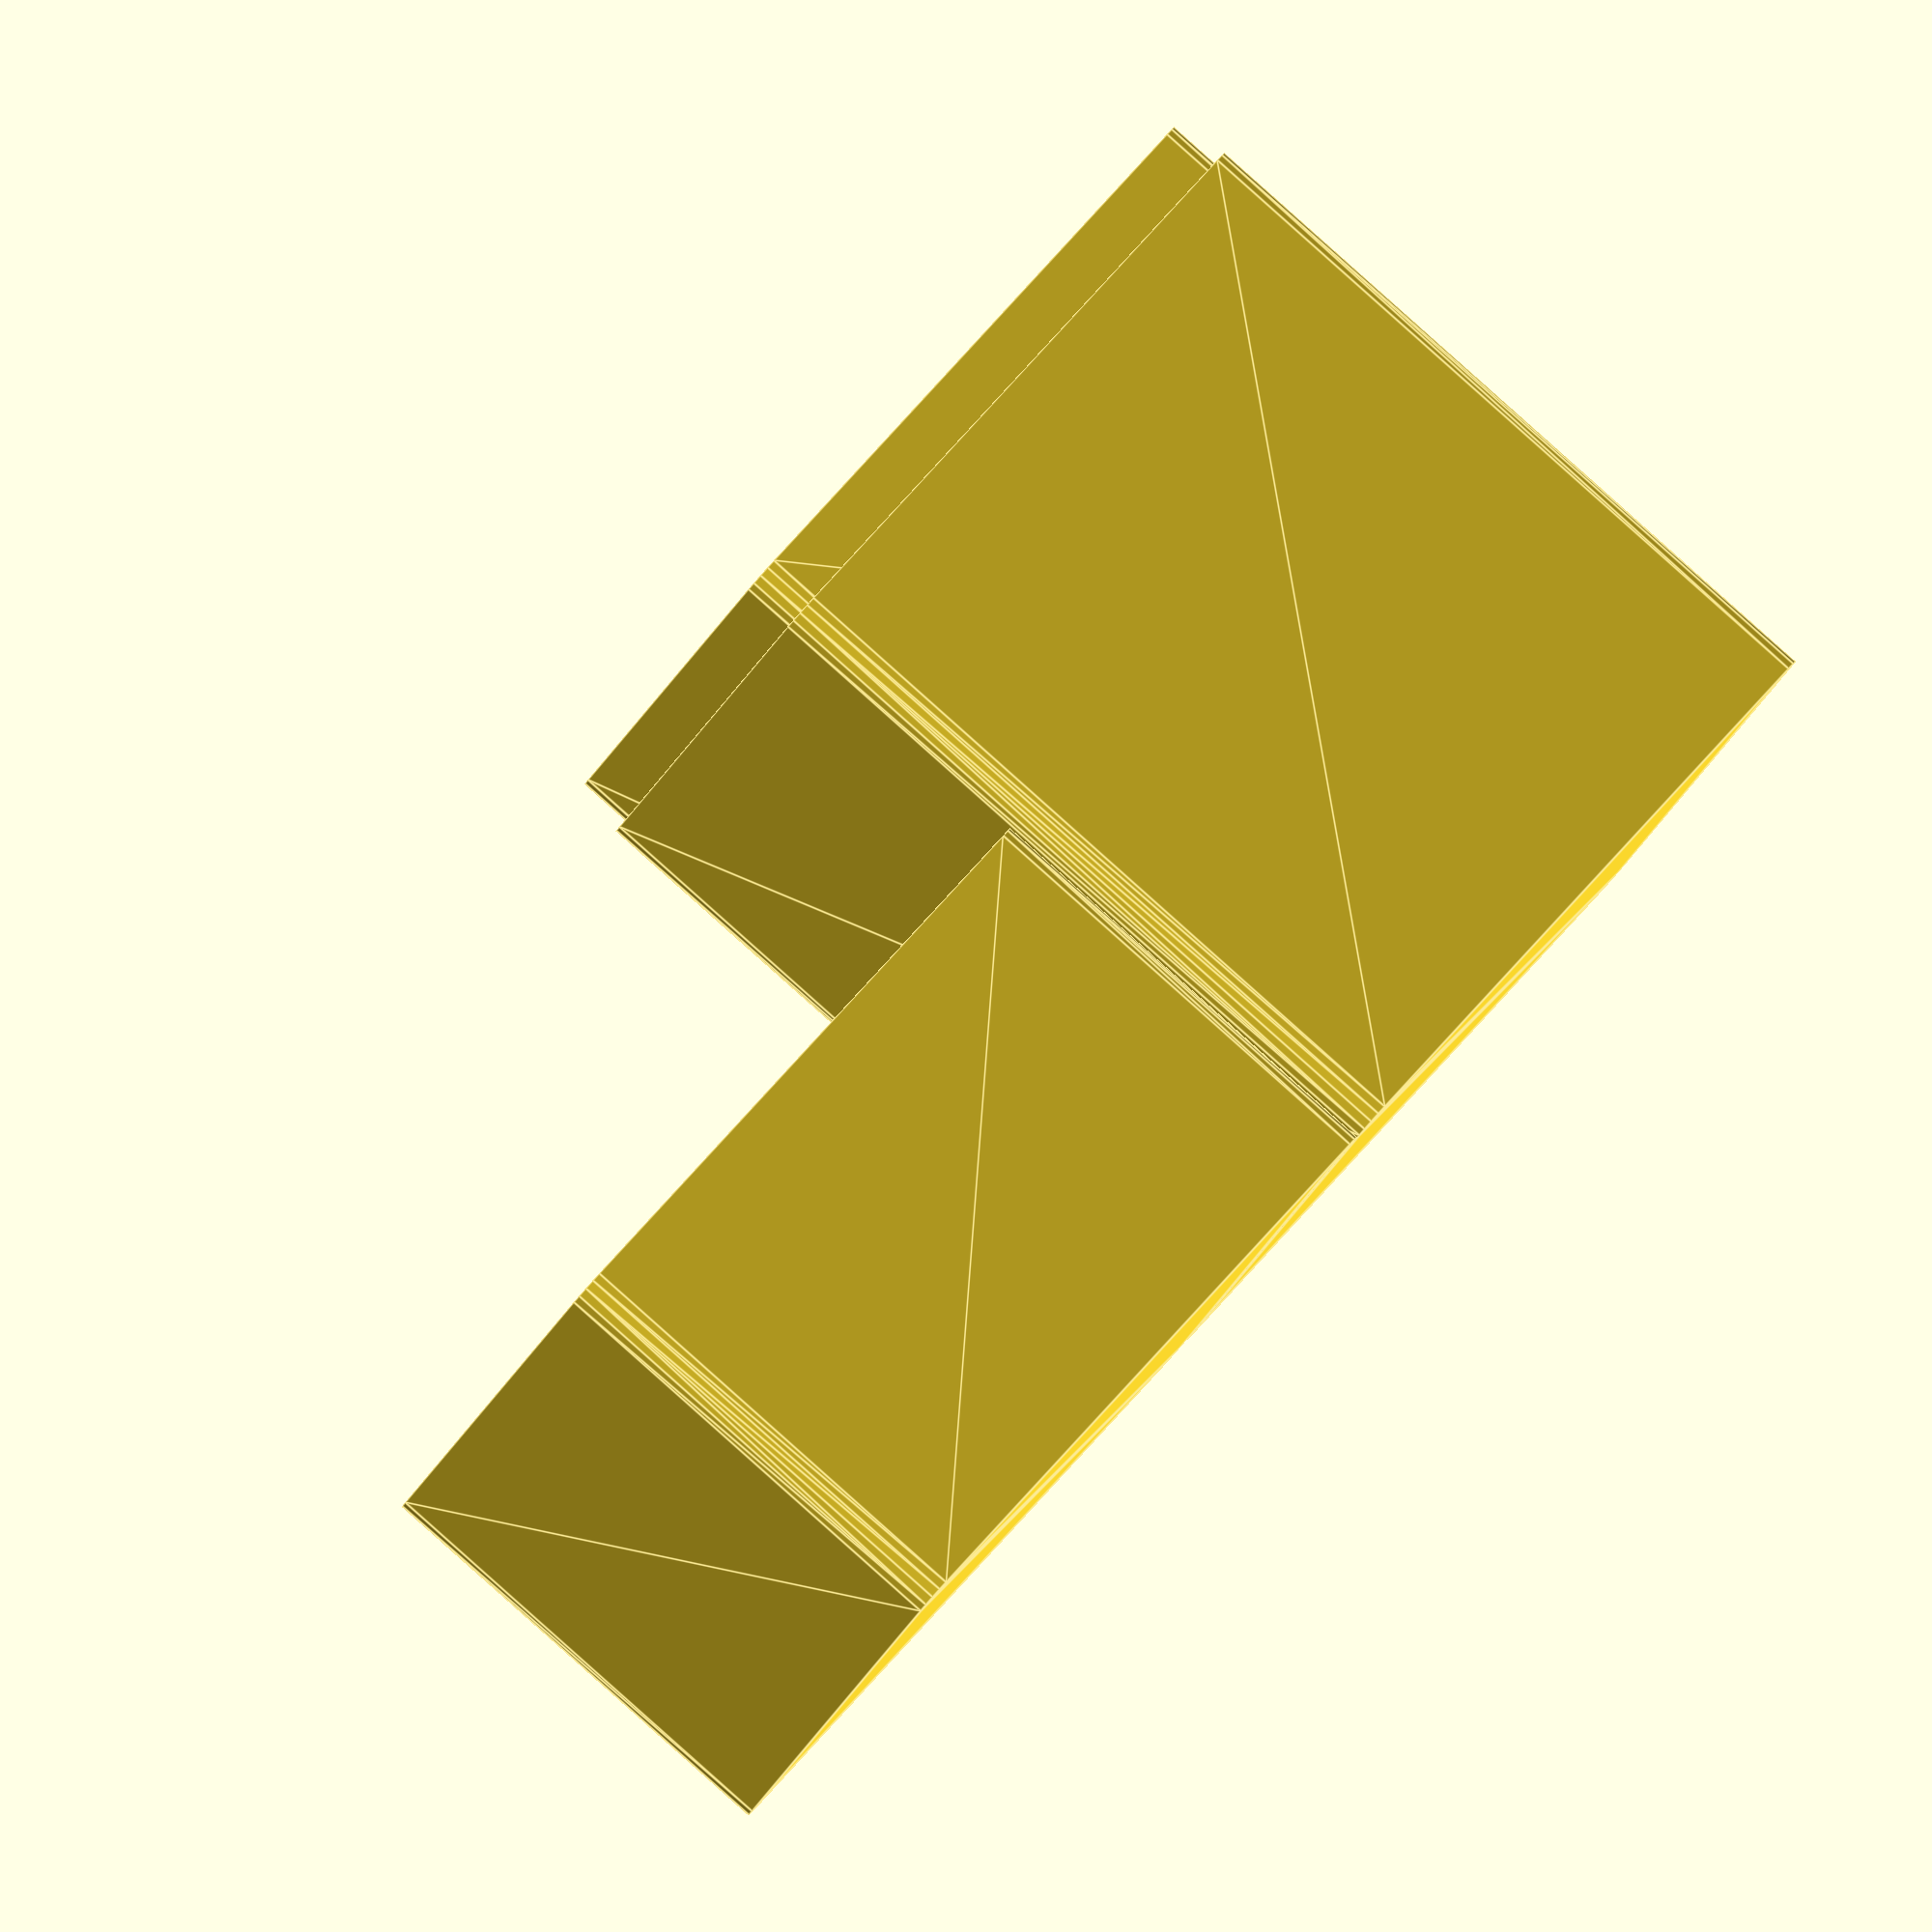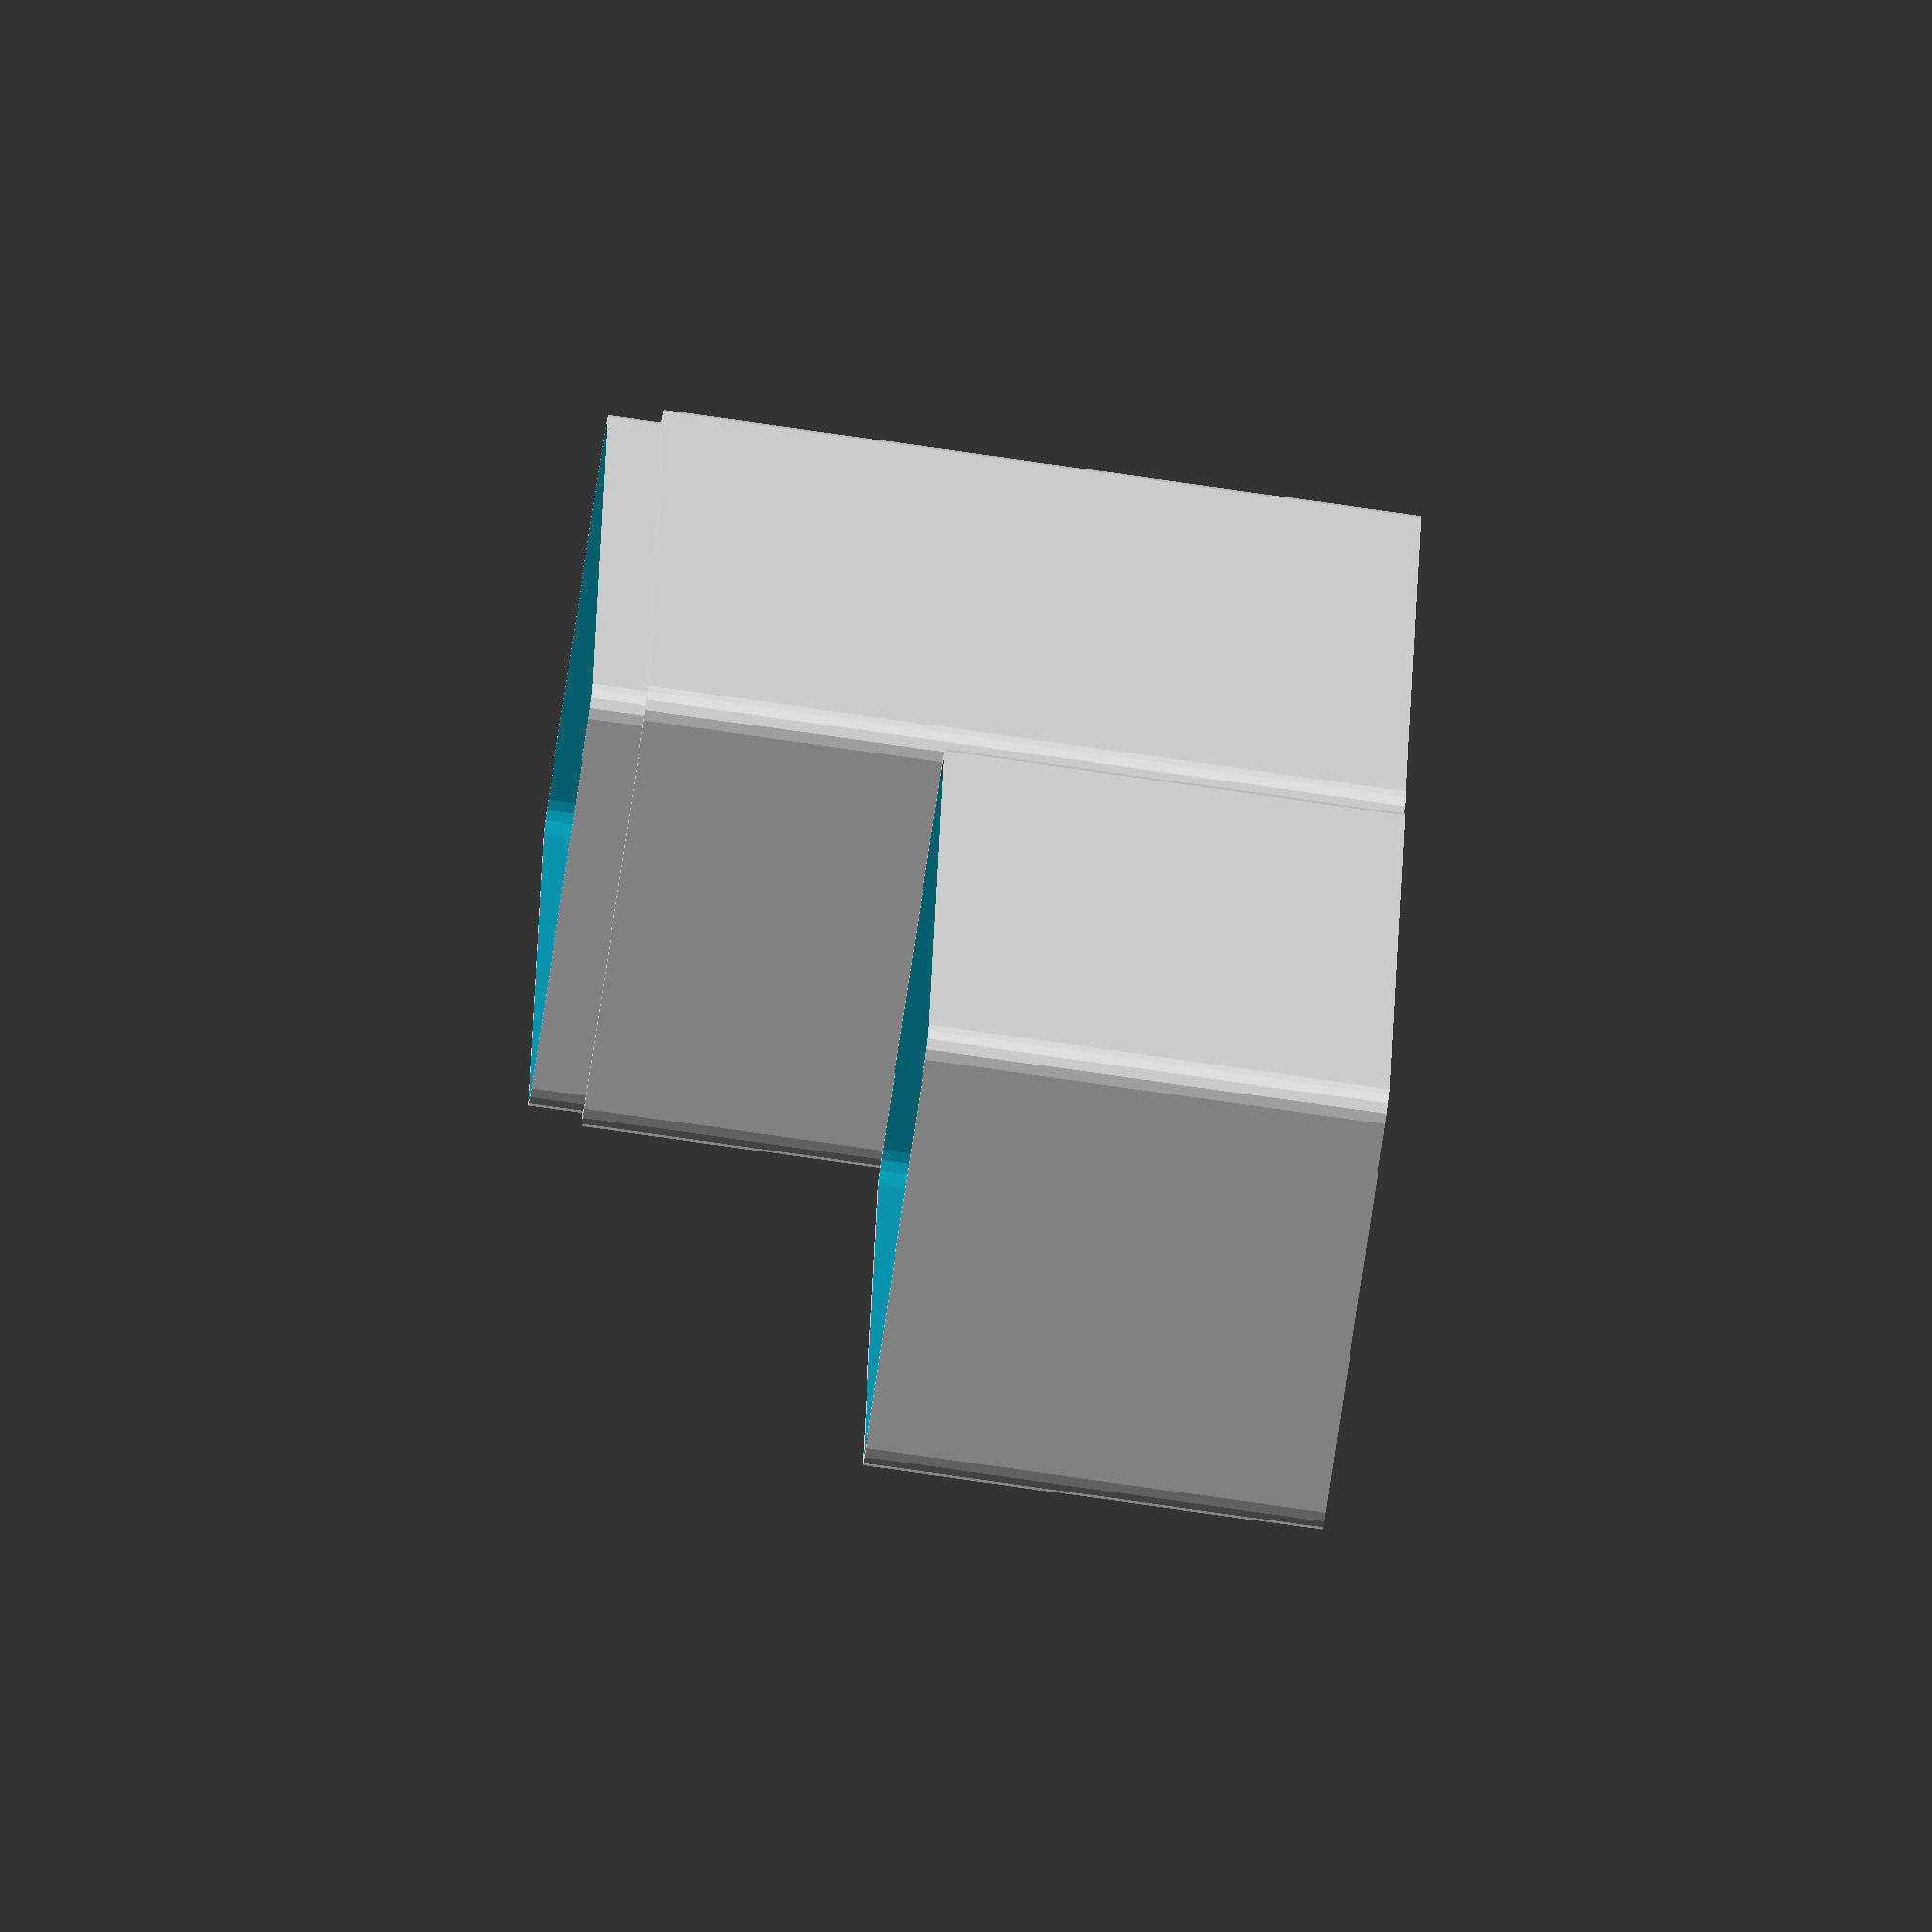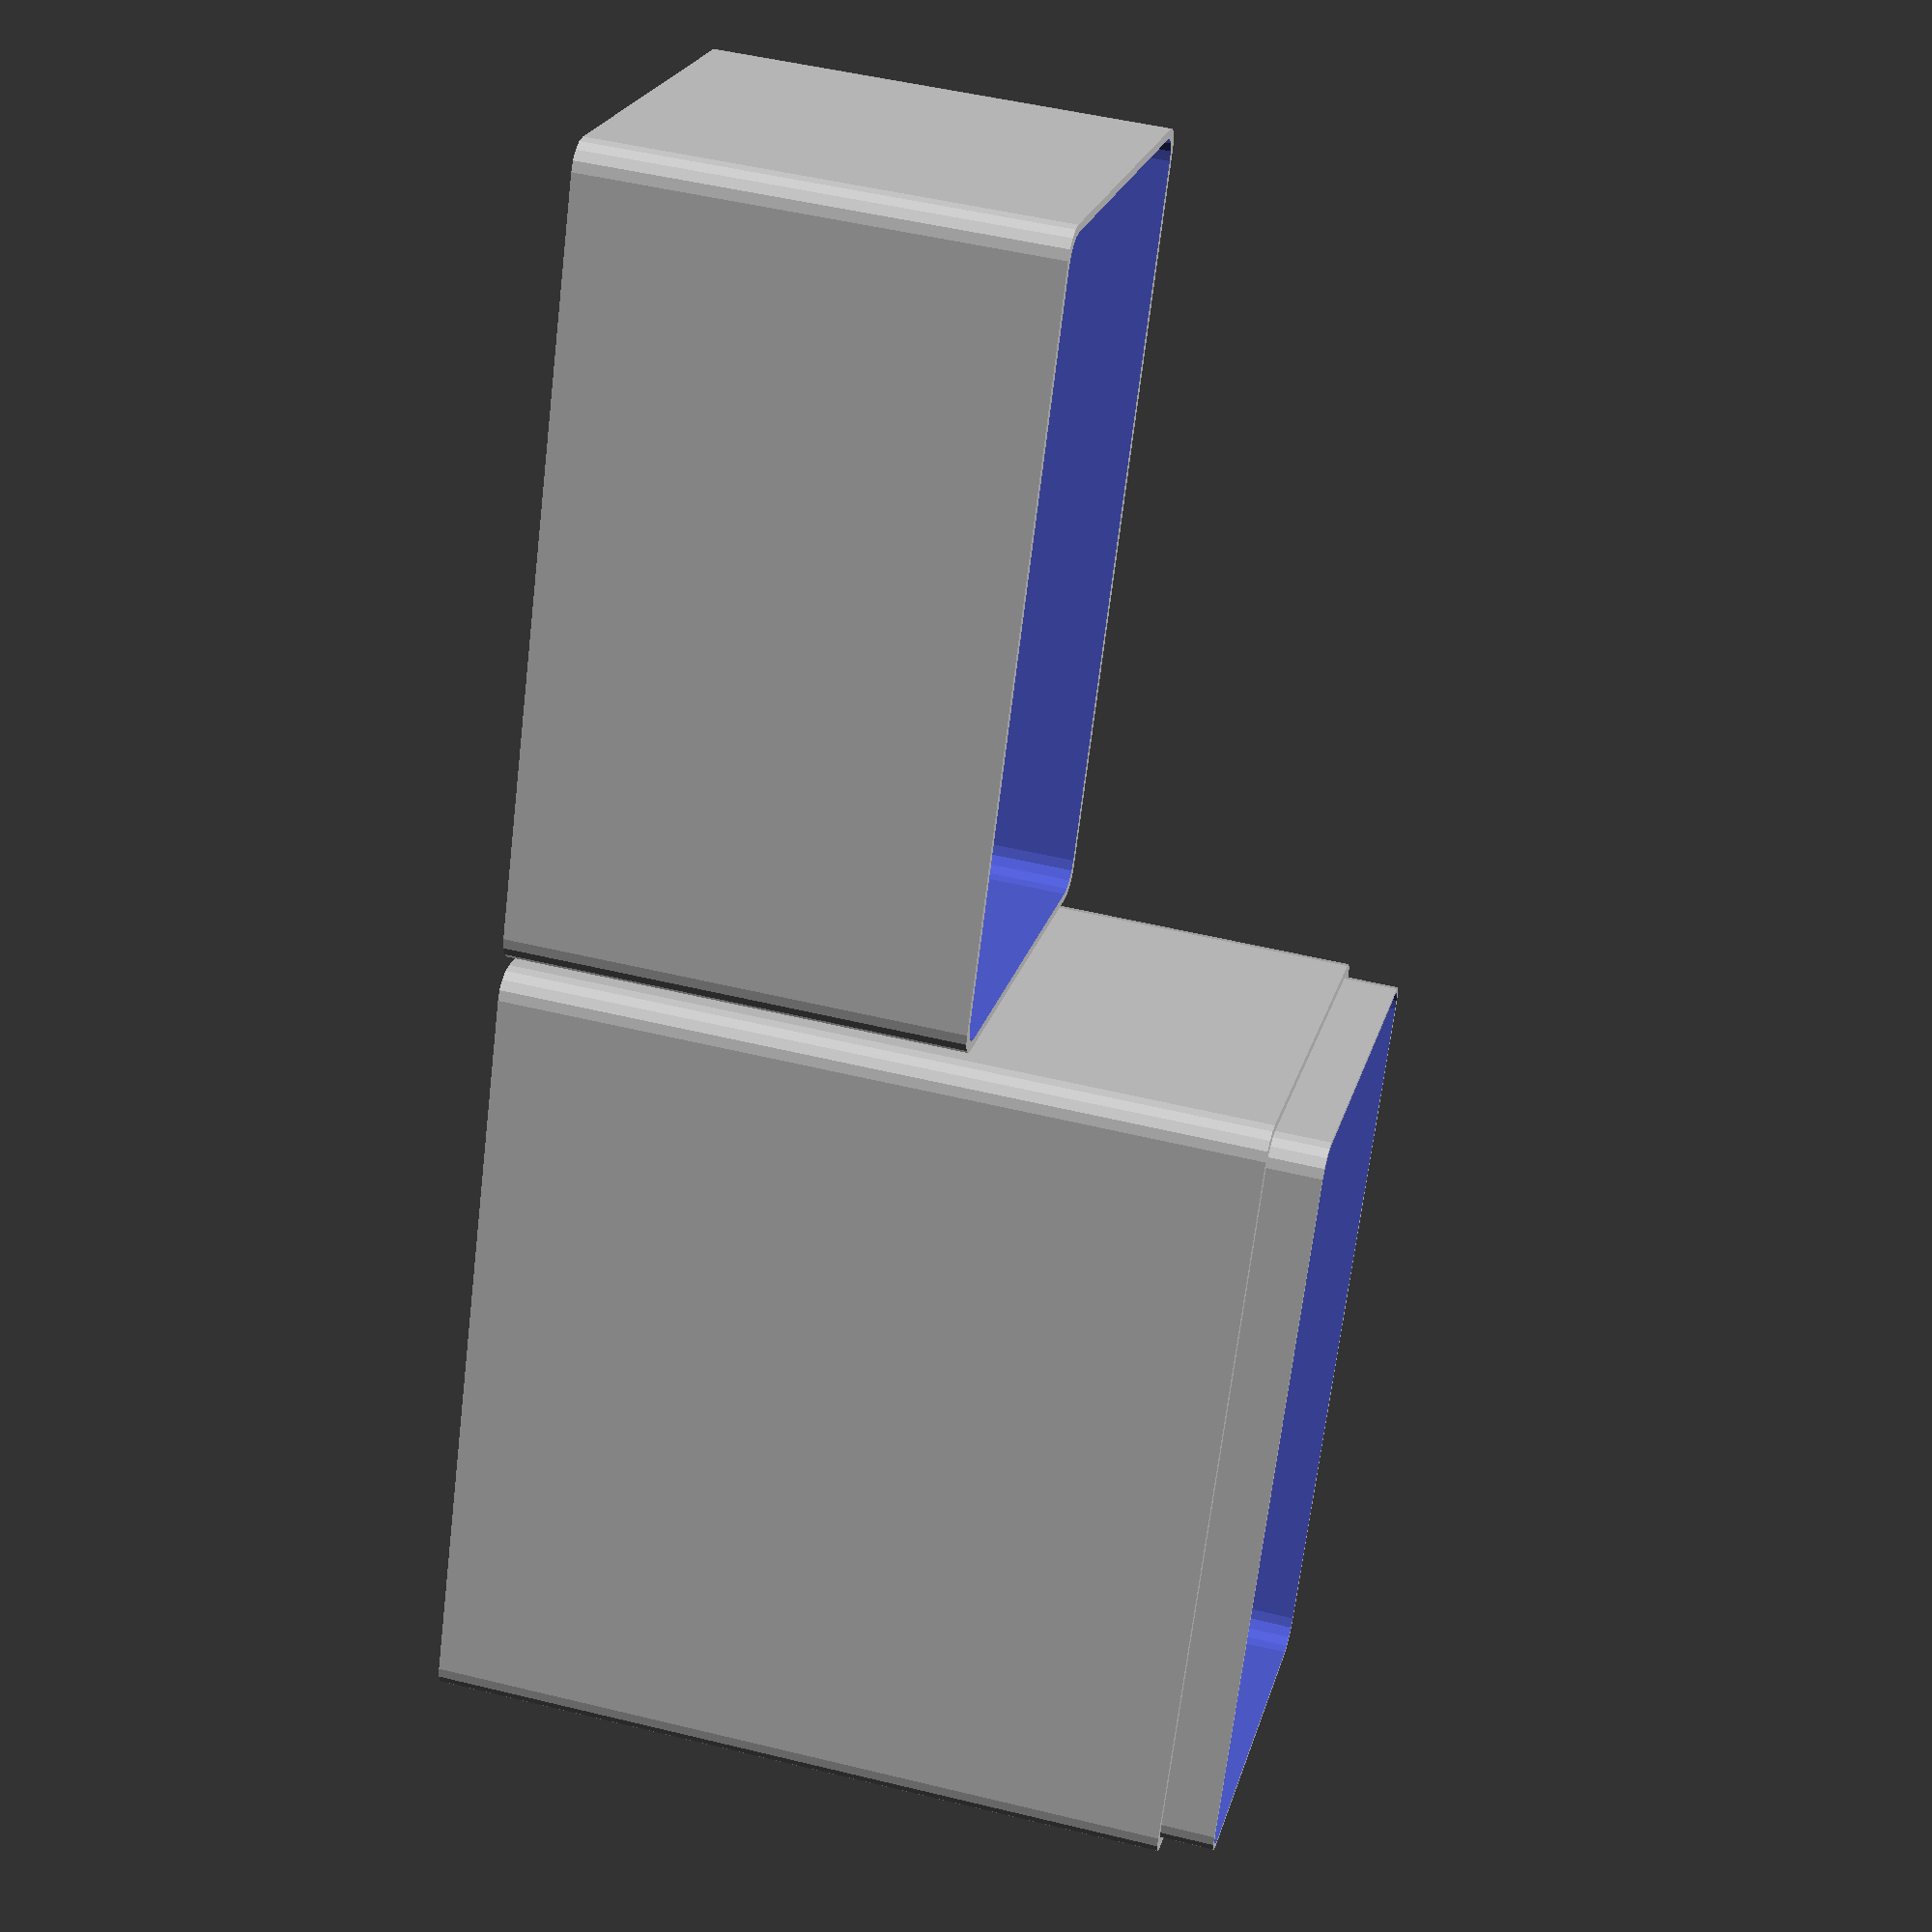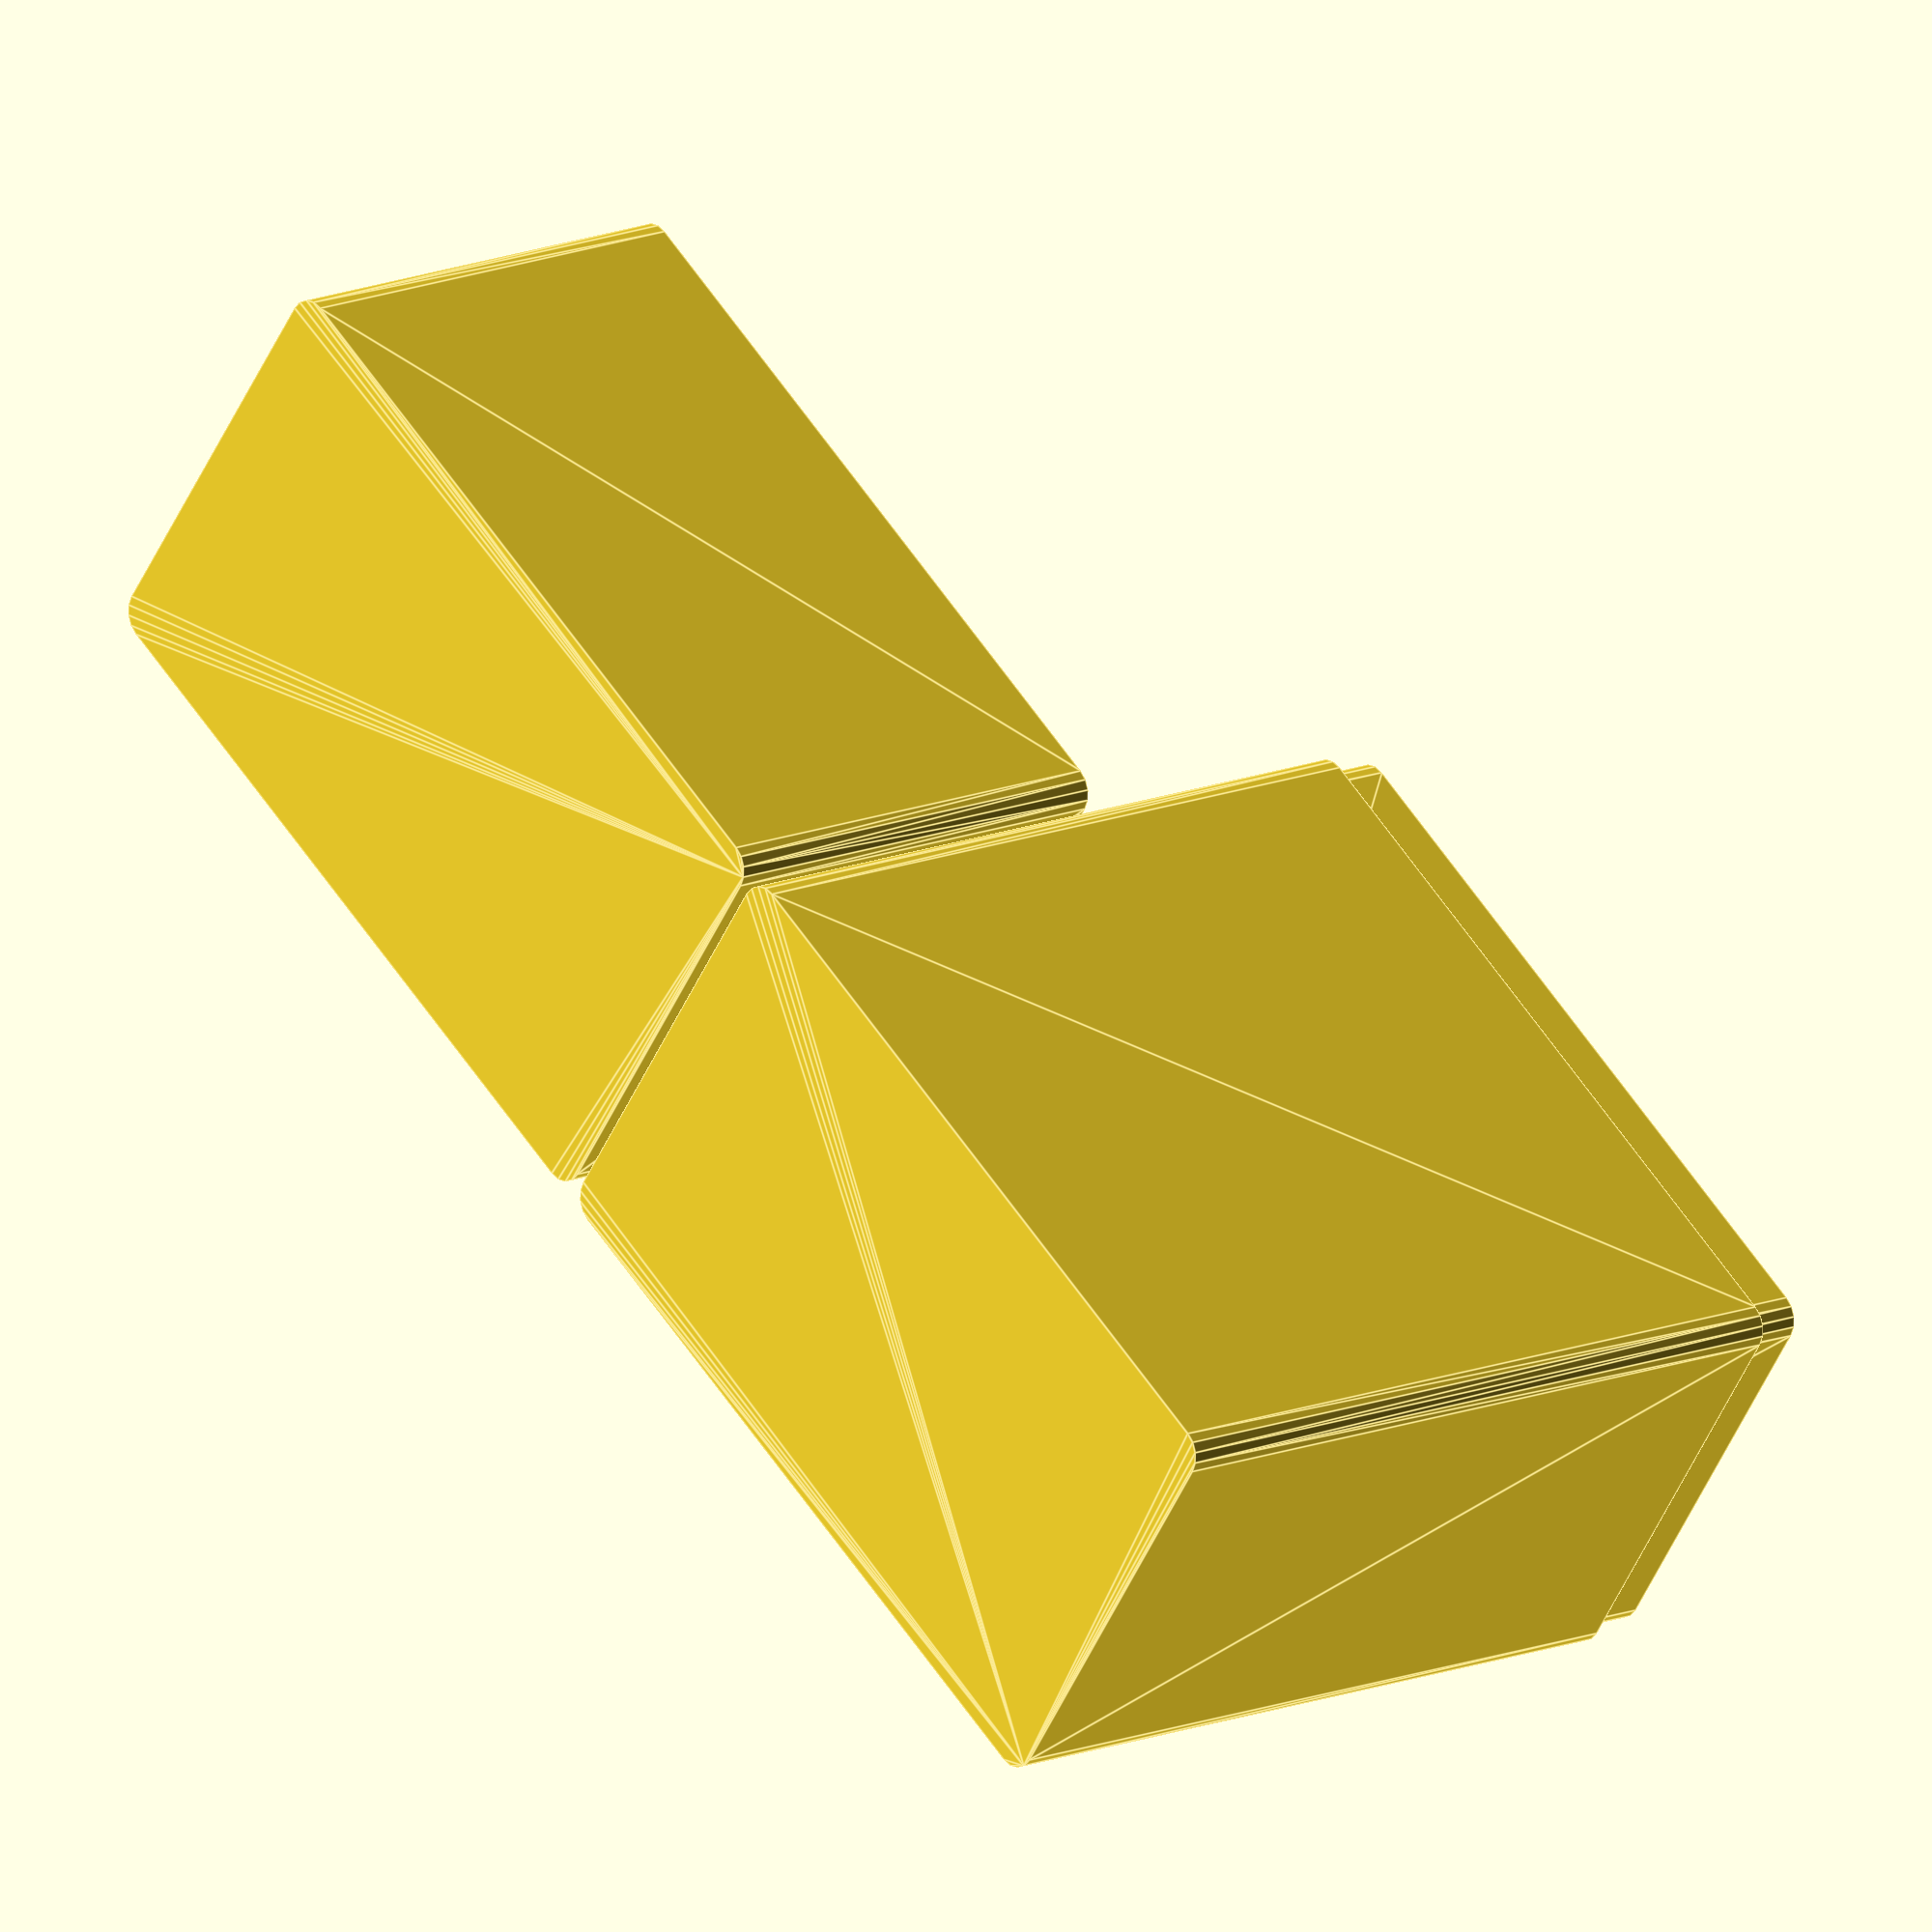
<openscad>
// CUSTOMIZER VARIABLES

// in mm
x_width = 149;
y_width = 87;

bottom_height = 140;
// The height of both the bottom and lid is the total height of the box
lid_height = 85;

// Wall thickness in mm
thickness = 1.6;

// Height of lip above box top, used for the friction fit
lip_height = 8;
// Height of the lip going below box top.
lip_overlap_height = 2;
// Wall thickness of the attachment lip
lip_thickness = 0.8;

// Lip outer dimension offset. The larger the number the looser the friction fit.
looseness_offset = 0.25;

// Corner radius in mm (0 = sharp corner)
radius = 5; 

// Generate the bottom
generate_box = 1; // [0:no,1:yes]

// Generate a lid
generate_lid = 1; // [0:no,1:yes]

//CUSTOMIZER VARIABLES END

corner_radius = min(radius, x_width/2, y_width/2);
xadj = x_width - (corner_radius*2);
yadj = y_width - (corner_radius*2);

// ---- Generate bottom
box_height_total = bottom_height + lip_height;
lip_overlap_cut_total = bottom_height - lip_overlap_height;

if (generate_box == 1 ) {
	translate([-((x_width/2+1) * generate_lid), 0, bottom_height/4]) difference() 
	{
		union() 
		{
			// Outer body
			minkowski()
			{
			 cube([xadj,yadj,bottom_height/2],center=true);
			 cylinder(r=corner_radius,h=bottom_height/2);
			}
			// Inner body that forms lip
			translate([0,0,lip_height/2]) minkowski()
			{
			 cube([xadj-(thickness+looseness_offset)*2,yadj-(thickness+looseness_offset)*2,box_height_total/2],center=true);
			 cylinder(r=corner_radius,h=box_height_total/2);
			}
		}

		// Cut out inside
		union() 
		{
			translate([0,0,lip_height/2 + thickness]) minkowski()
			{
			 cube([xadj-((thickness+lip_thickness+looseness_offset)*2),yadj-((thickness+lip_thickness+looseness_offset)*2),box_height_total/2],center=true);
			 cylinder(r=corner_radius,h=box_height_total/2);
			}

			// cut out even more to make connector lip only go so deep
			translate([0,0,lip_overlap_height/2 *-1 + thickness]) minkowski()
			{
			 cube([xadj-thickness*2,yadj-thickness*2, lip_overlap_cut_total/2],center=true);
			 cylinder(r=corner_radius,h=lip_overlap_cut_total/2);
			}
		}
	};
}

// Generate the lid
if (generate_lid==1) {
	translate([(x_width/2+1) * generate_box, 0, lid_height/4]) {
		difference() 
		{
			// Body
			minkowski()
			{
			 cube([xadj,yadj,lid_height/2],center=true);
			 cylinder(r=corner_radius,h=lid_height/2);
			}

			// Cut out inside
			translate([0,0,thickness]) minkowski()
			{
			 cube([xadj-thickness*2,yadj-thickness*2,lid_height/2],center=true);
			 cylinder(r=corner_radius,h=lid_height/2);
			}
		}
	};
}


</openscad>
<views>
elev=91.9 azim=143.0 roll=48.3 proj=o view=edges
elev=256.8 azim=278.0 roll=98.2 proj=o view=wireframe
elev=130.7 azim=116.8 roll=254.8 proj=p view=solid
elev=165.7 azim=144.7 roll=312.1 proj=o view=edges
</views>
